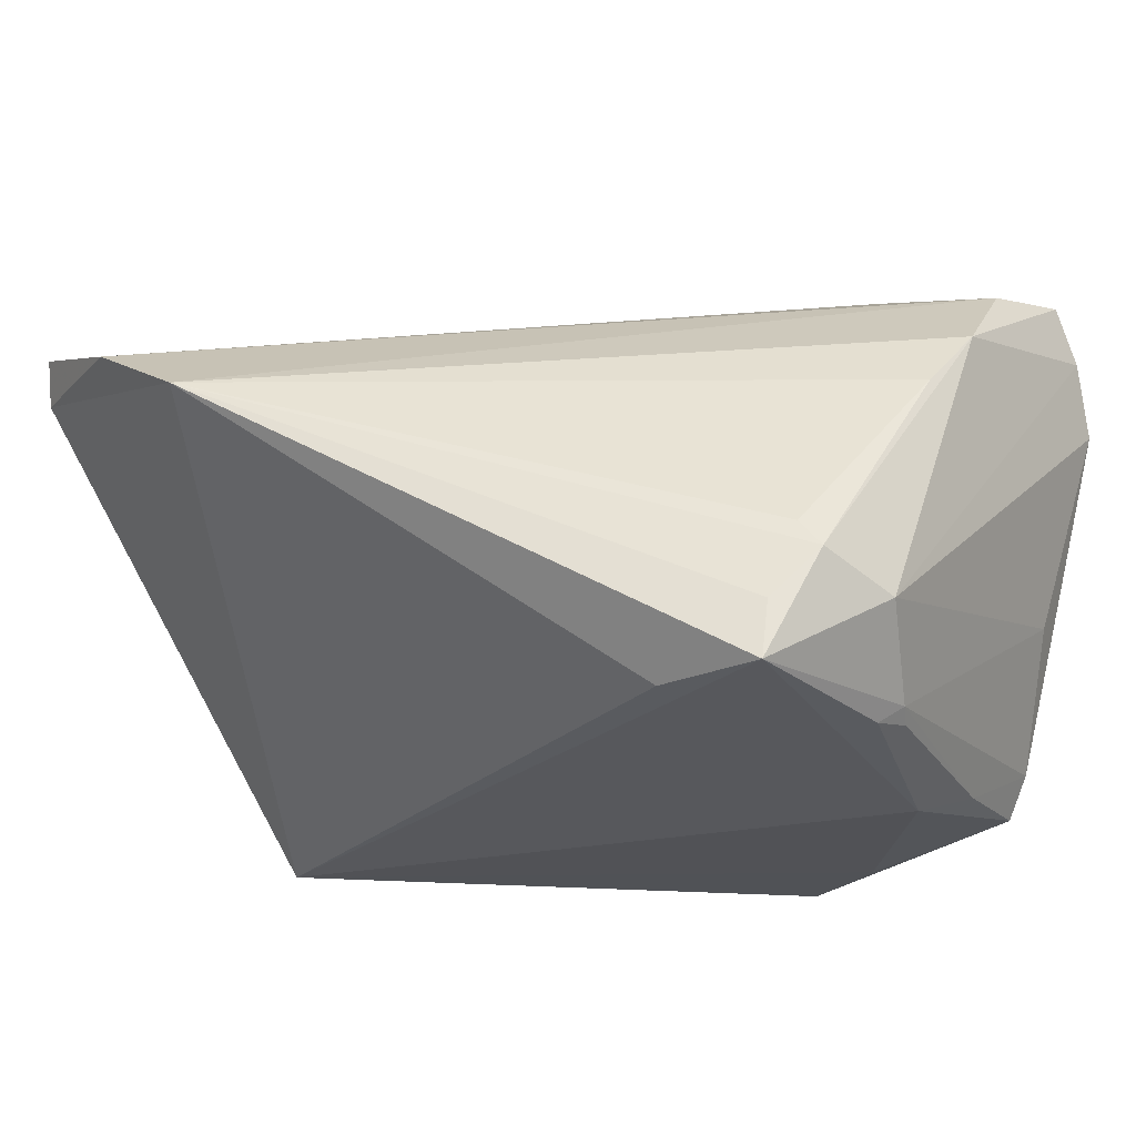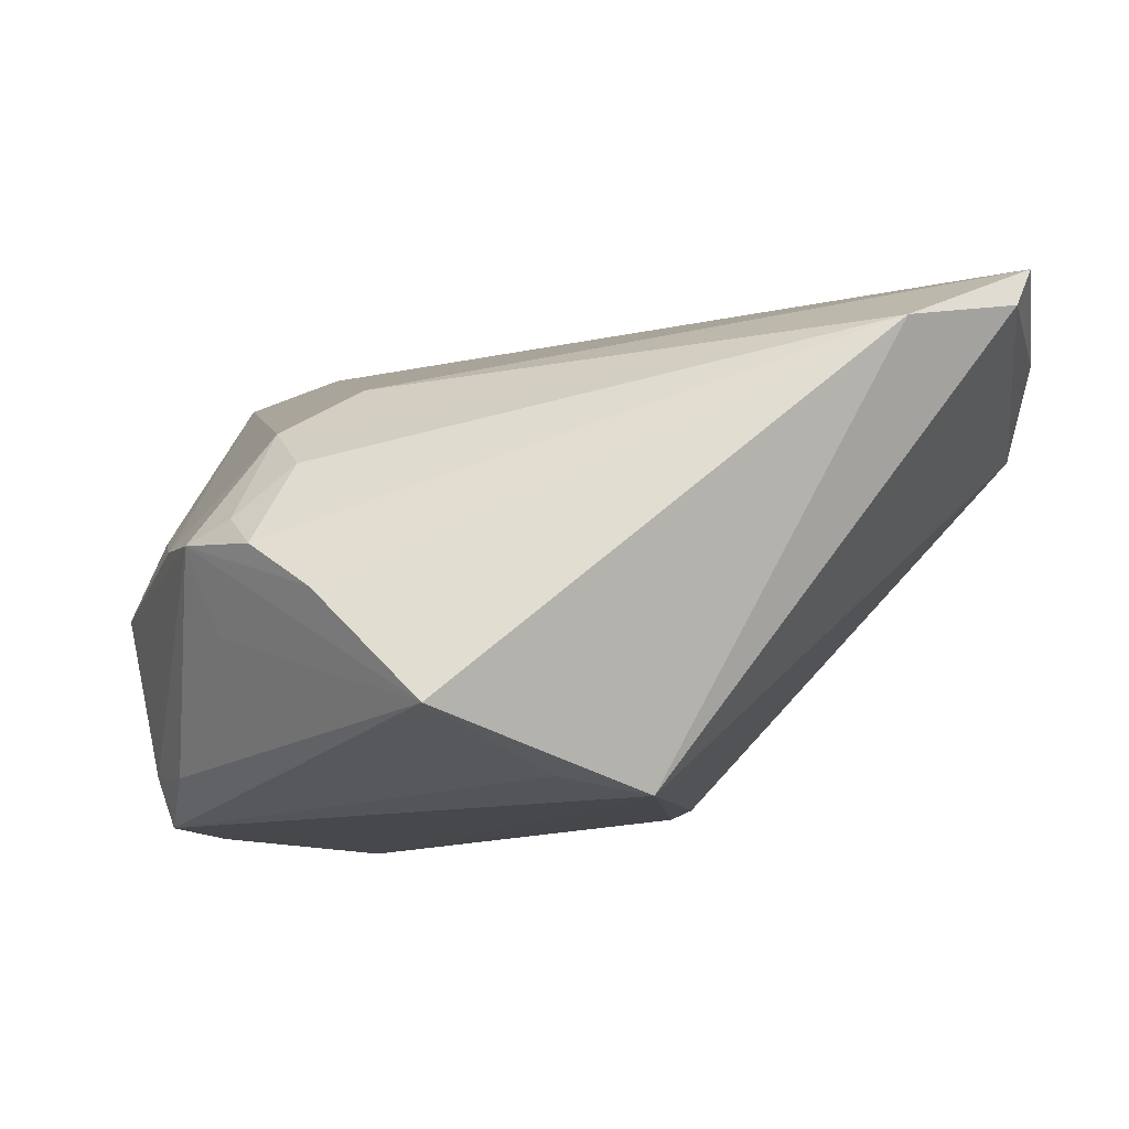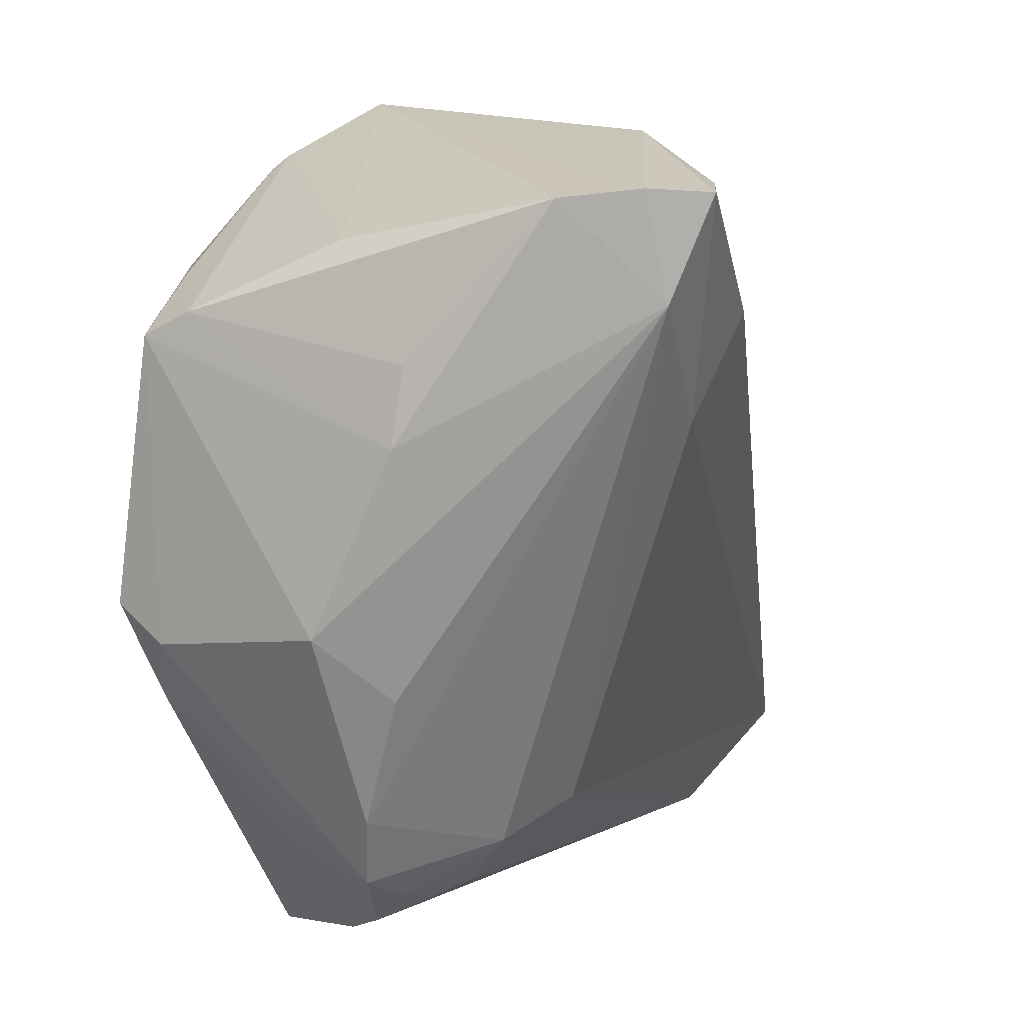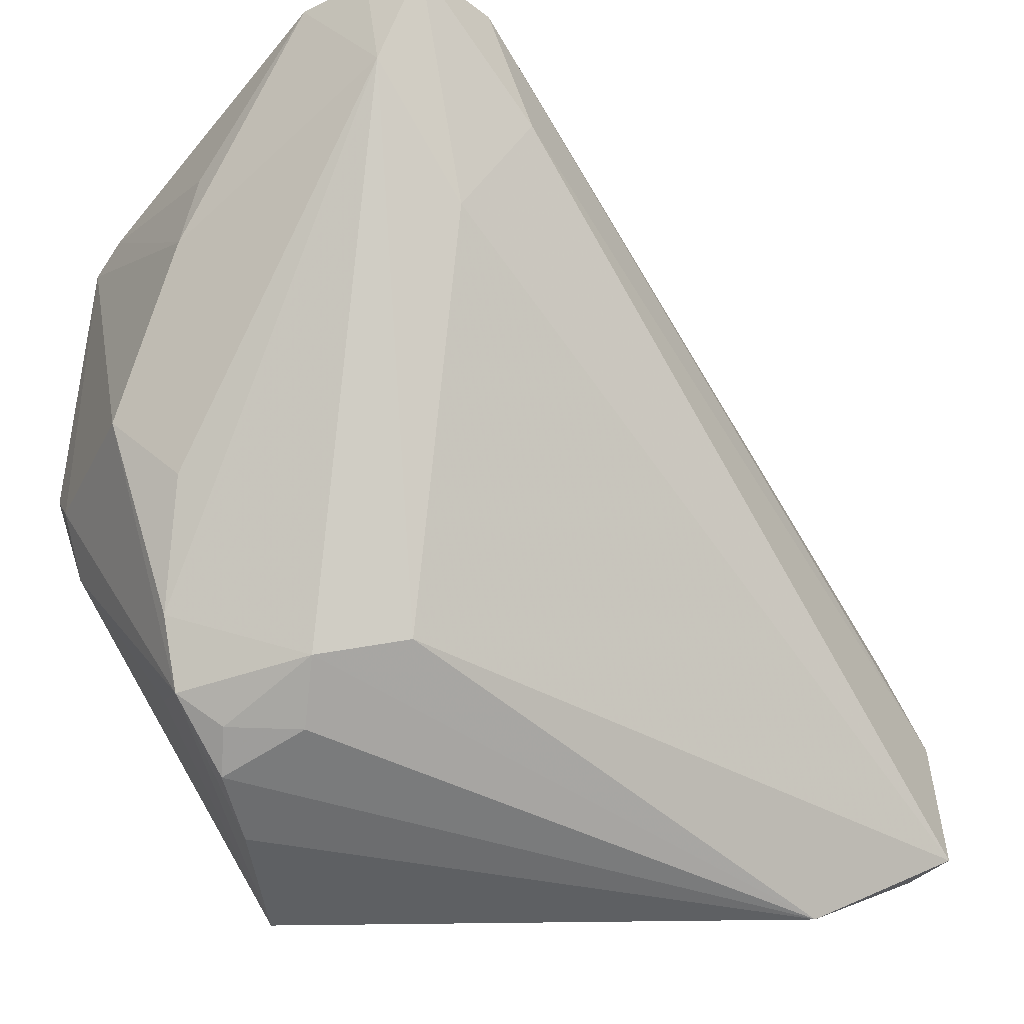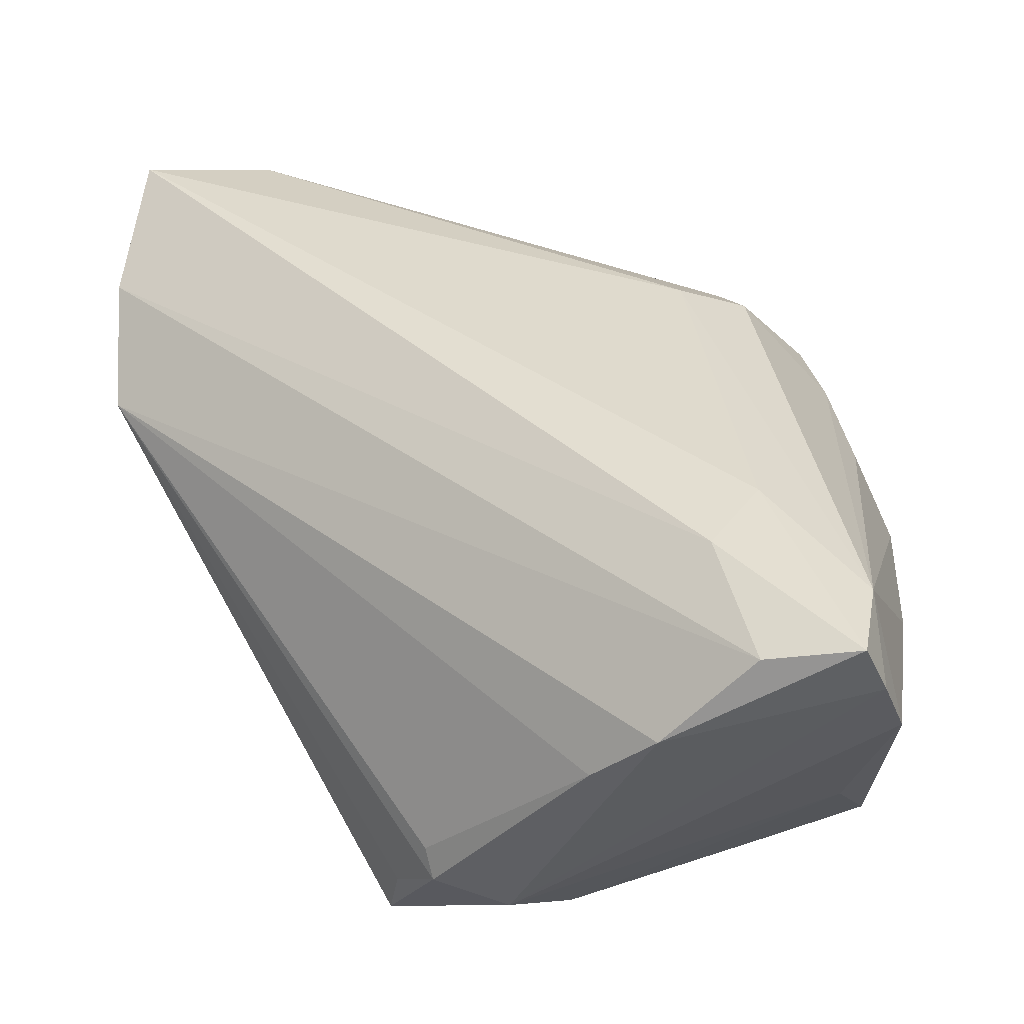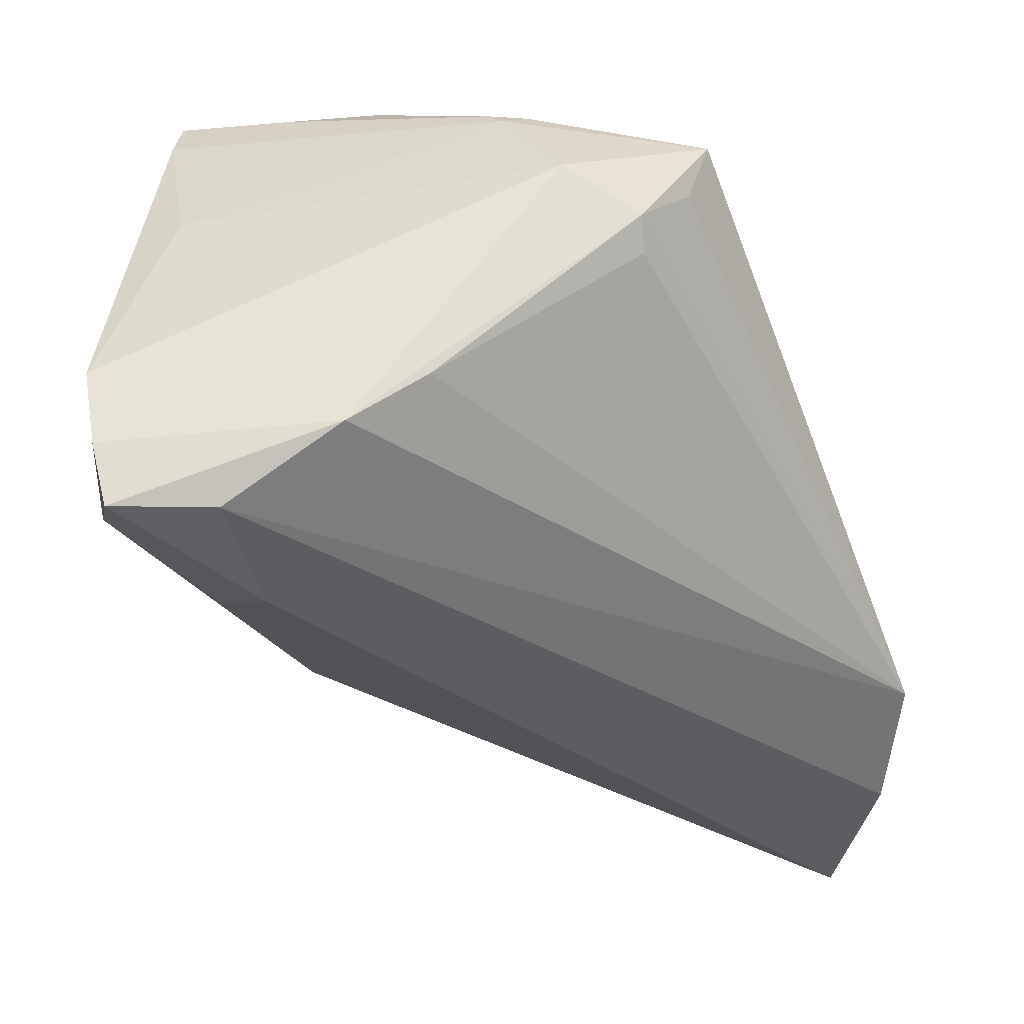
<metadata>
{"format":"obj","ext":"obj","renderer":"f3d","projection":"perspective","resolution":1024,"background":"white","views":[{"elev":-21.3,"azim":133.3,"up":"+Z"},{"elev":-11.3,"azim":-4.2,"up":"+Z"},{"elev":17.1,"azim":-74.4,"up":"+Y"},{"elev":-23.2,"azim":-36.8,"up":"+Y"},{"elev":50.7,"azim":177.3,"up":"+Z"},{"elev":61.6,"azim":9.9,"up":"+Y"}]}
</metadata>
<code>
v -0.007954 0.04488 -0.02883
v -0.03084 -0.04641 -0.01208
v 0.01267 0.04989 -0.01425
v -0.04669 -0.01152 -0.02892
v -0.0478 -0.02398 -0.004116
v -0.01876 -0.05253 -0.02538
v -0.02663 0.04878 0.03085
v -0.00697 0.05153 0.01185
v -0.003123 0.04452 -0.02956
v -0.04954 0.03135 0.00161
v 0.04969 -0.04423 0.02602
v 0.0175 0.04584 -0.02061
v 0.03369 -0.05253 0.01782
v 0.0187 0.04582 -0.02784
v -0.04814 0.000446 -0.03372
v 0.01355 0.04718 -0.01084
v 0.006652 -0.04224 -0.03382
v -0.03272 -0.03712 0.00367
v -0.01486 0.05253 0.01994
v -0.04169 0.03786 0.02908
v -0.03865 0.04982 0.03336
v 0.05425 -0.01261 0.01116
v -0.04696 0.0352 -0.02432
v -0.03531 -0.02996 0.008787
v -0.0254 -0.02763 0.01482
v -0.04173 0.05042 0.02625
v -0.05425 0.0004724 -0.008021
v 0.002746 0.05195 -0.01813
v -0.04128 -0.03026 -0.01502
v -0.05149 0.02237 0.0007804
v 0.01985 0.0319 -0.02793
v -0.04108 0.04311 -0.008092
v -0.04938 -0.007843 0.0001754
v -0.02309 0.03533 -0.03382
v -0.03996 -0.03657 -0.002664
v -0.005917 0.04631 -0.02737
v -0.04991 -0.003481 -0.02801
v -0.02961 0.02199 0.02954
v 0.04738 -0.04643 0.02104
v 0.05383 -0.02723 0.01954
v -0.03347 0.0362 -0.03026
v -0.004055 -0.0424 -0.03178
v -0.04518 -0.03283 -0.005105
v -0.04719 0.03224 -0.02954
v -0.03771 -0.04137 -0.006404
v -0.0449 0.0495 0.01727
v -0.02227 0.03333 0.03382
v -0.04259 0.0139 -0.03382
f 28 32 46
f 22 19 7
f 7 19 21
f 6 17 13
f 25 13 11
f 24 13 25
f 28 19 3
f 22 12 3
f 30 44 27
f 44 37 27
f 15 37 44
f 21 19 26
f 26 19 28
f 28 46 26
f 30 46 10
f 23 46 32
f 23 10 46
f 23 44 30
f 30 10 23
f 22 7 40
f 47 7 21
f 11 40 47
f 47 40 7
f 39 13 17
f 11 13 39
f 39 40 11
f 39 17 22
f 22 40 39
f 24 25 20
f 20 27 33
f 30 27 20
f 21 26 20
f 20 46 30
f 20 26 46
f 14 12 22
f 28 3 14
f 14 3 12
f 8 19 22
f 8 3 19
f 42 17 6
f 6 15 42
f 42 15 17
f 6 13 2
f 13 45 2
f 18 13 24
f 18 45 13
f 43 27 37
f 6 2 43
f 43 2 45
f 38 20 25
f 38 25 11
f 11 47 38
f 38 47 21
f 21 20 38
f 34 14 17
f 22 17 31
f 31 14 22
f 17 14 31
f 22 3 16
f 16 8 22
f 3 8 16
f 24 43 35
f 35 43 45
f 35 18 24
f 45 18 35
f 33 27 5
f 27 43 5
f 5 43 24
f 24 20 5
f 5 20 33
f 4 43 37
f 4 15 6
f 37 15 4
f 48 15 44
f 44 34 48
f 17 15 48
f 48 34 17
f 6 43 29
f 29 4 6
f 43 4 29
f 41 34 44
f 41 1 34
f 44 23 41
f 14 34 9
f 34 1 9
f 36 32 28
f 36 9 1
f 36 23 32
f 28 14 36
f 14 9 36
f 36 41 23
f 1 41 36

</code>
